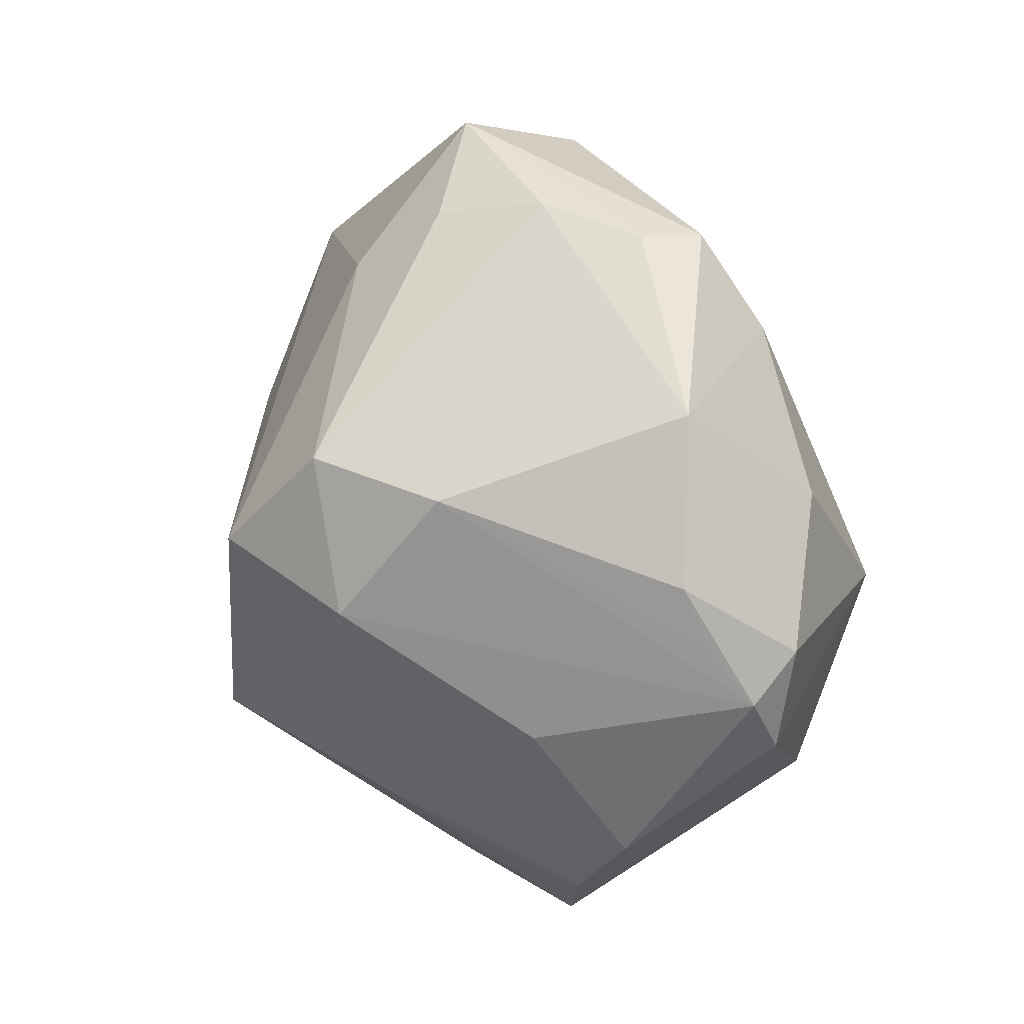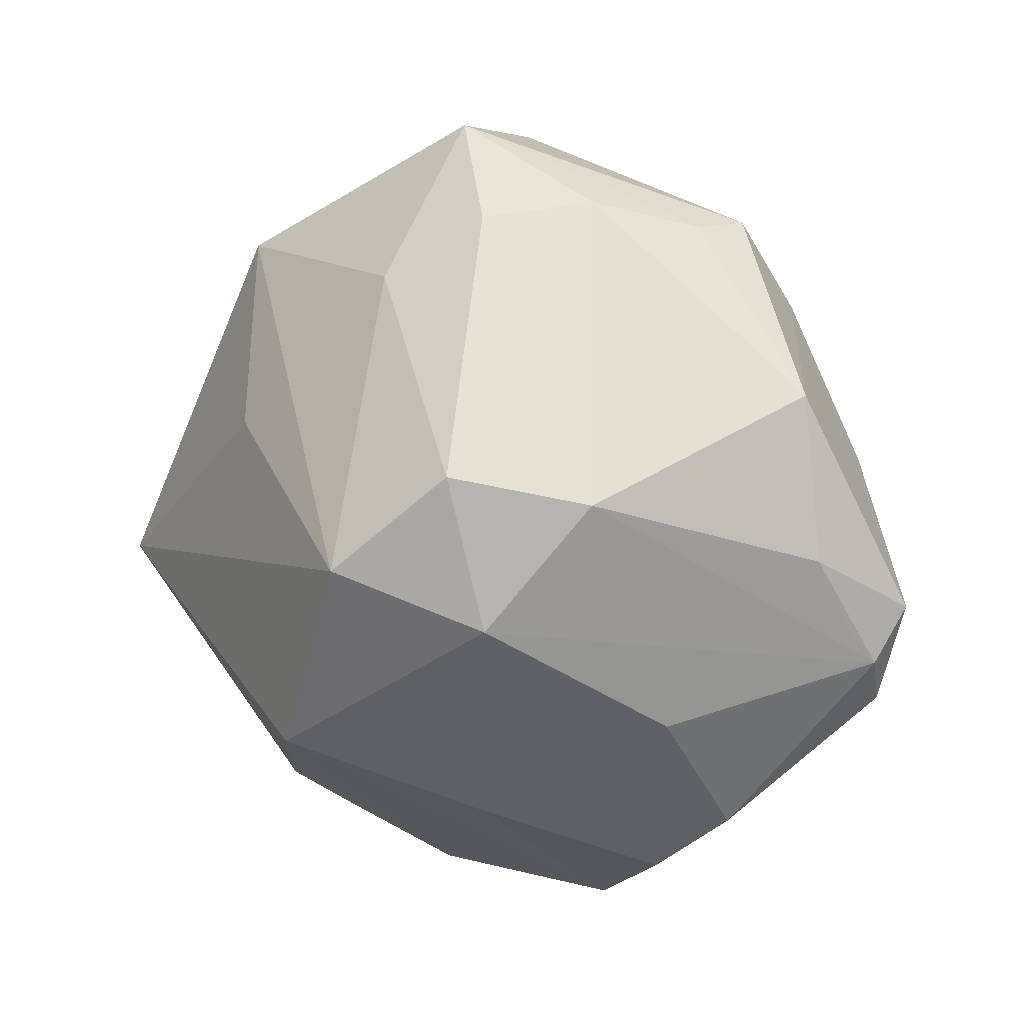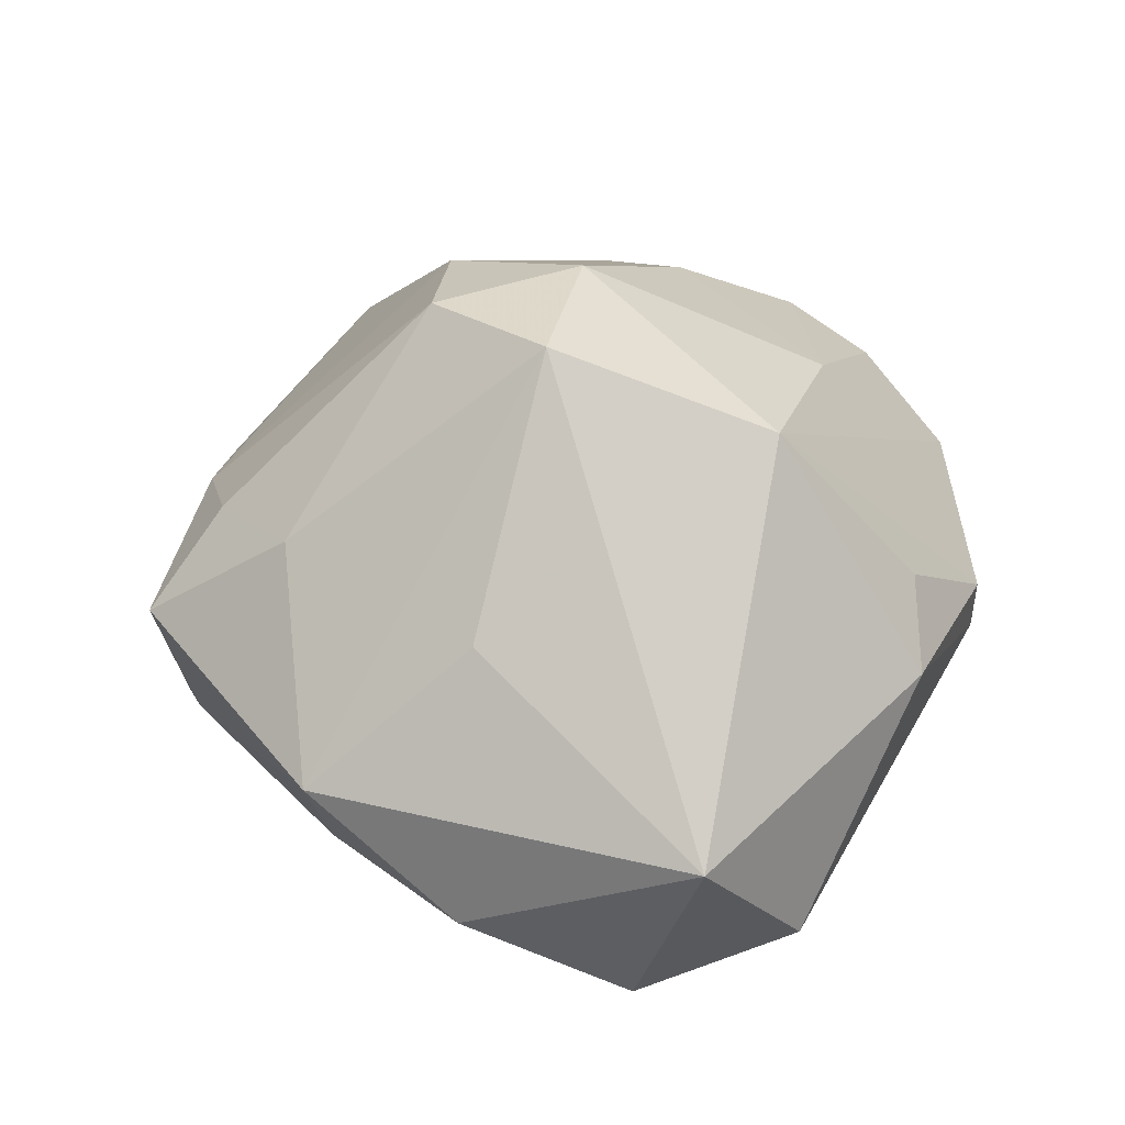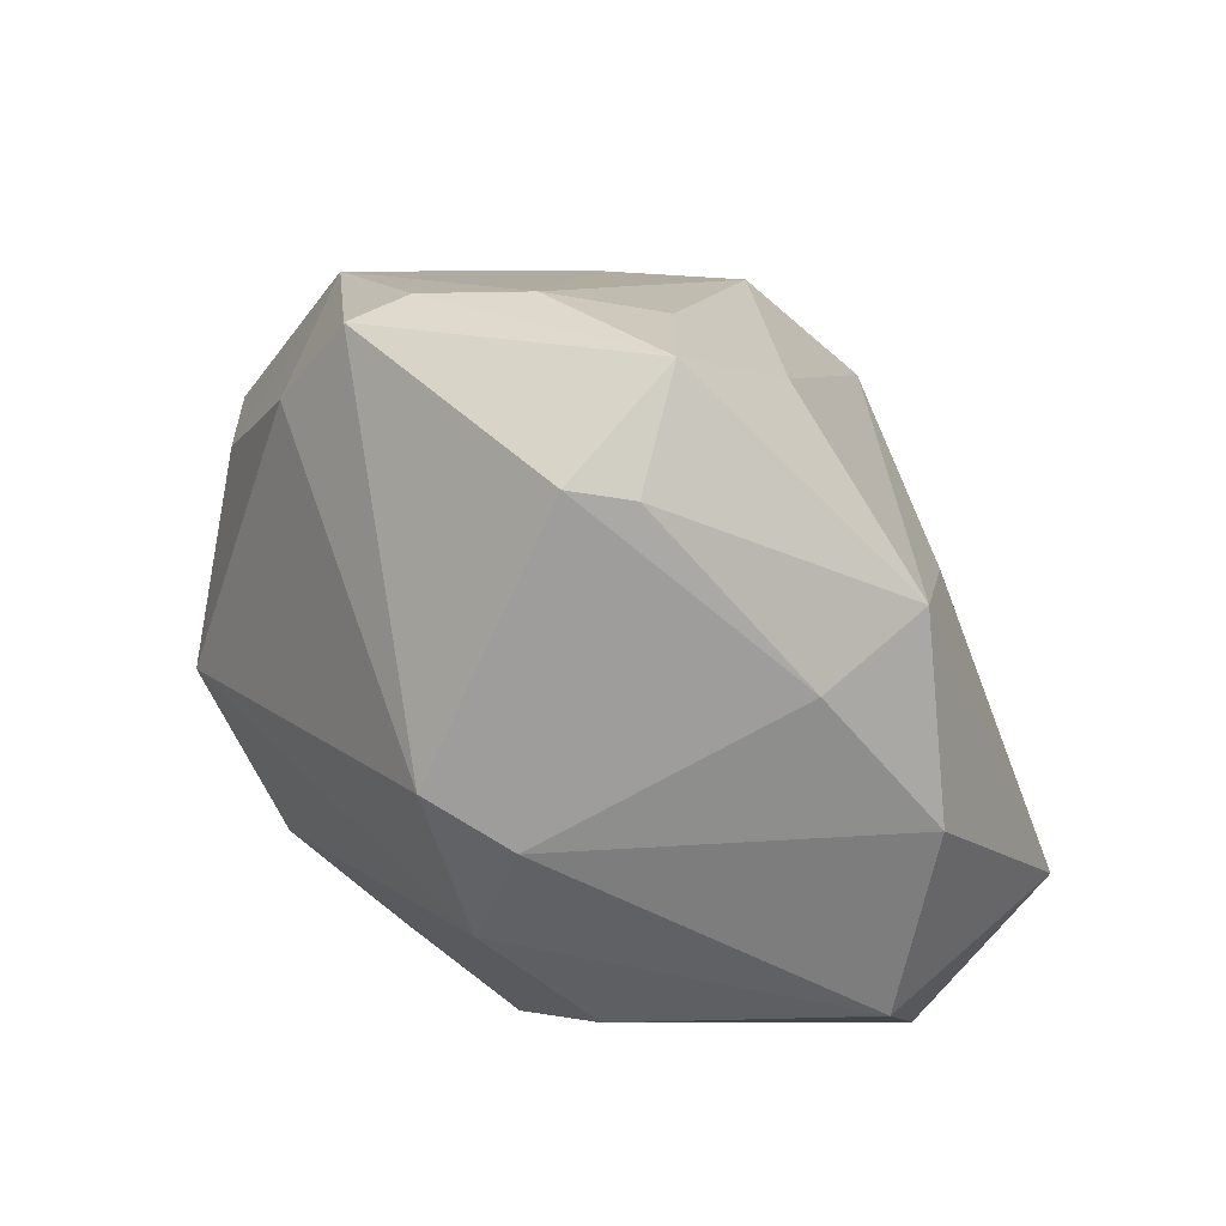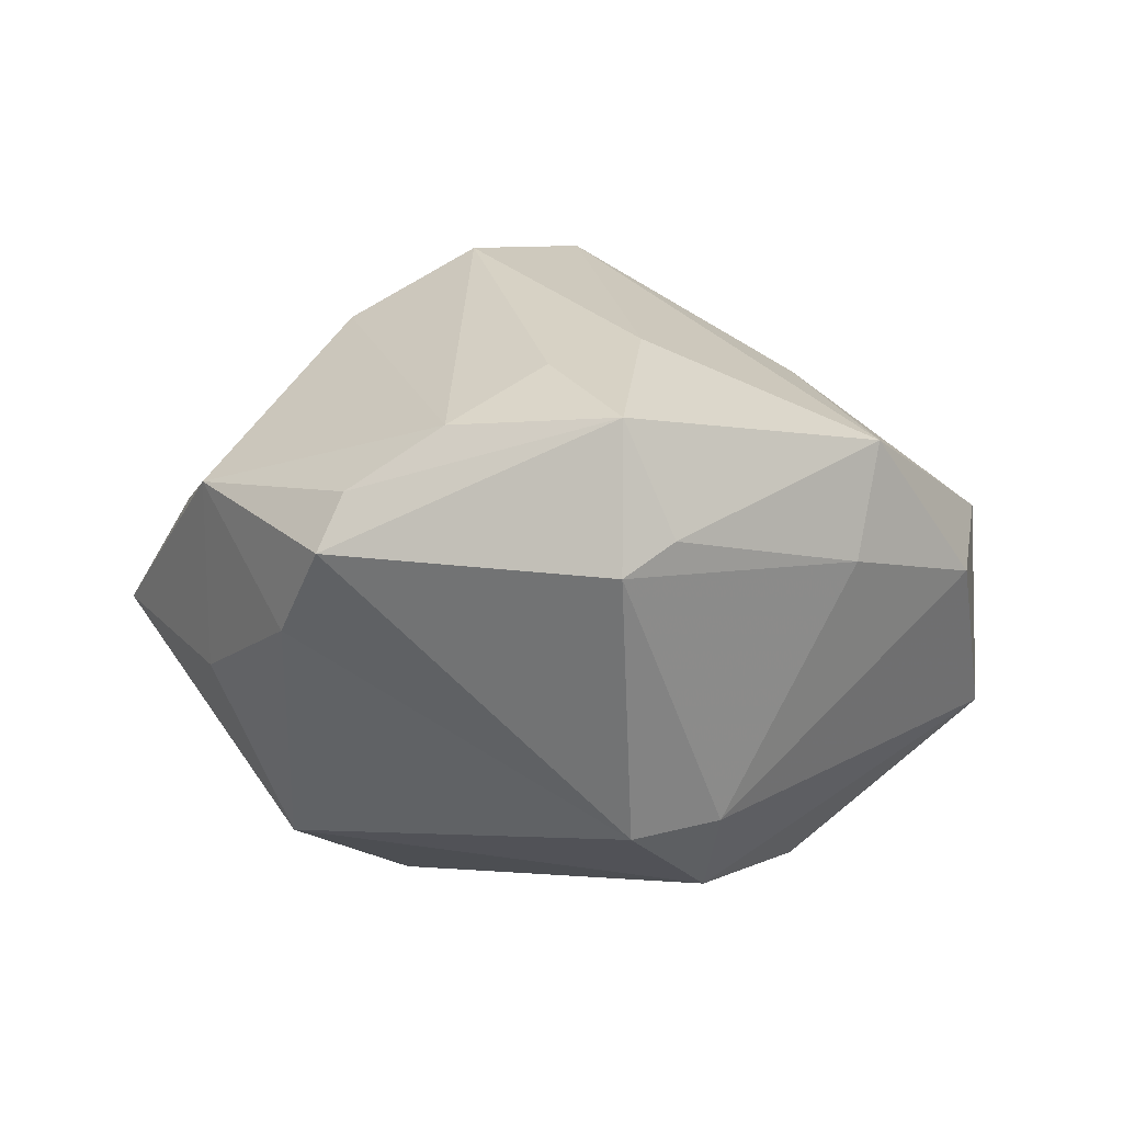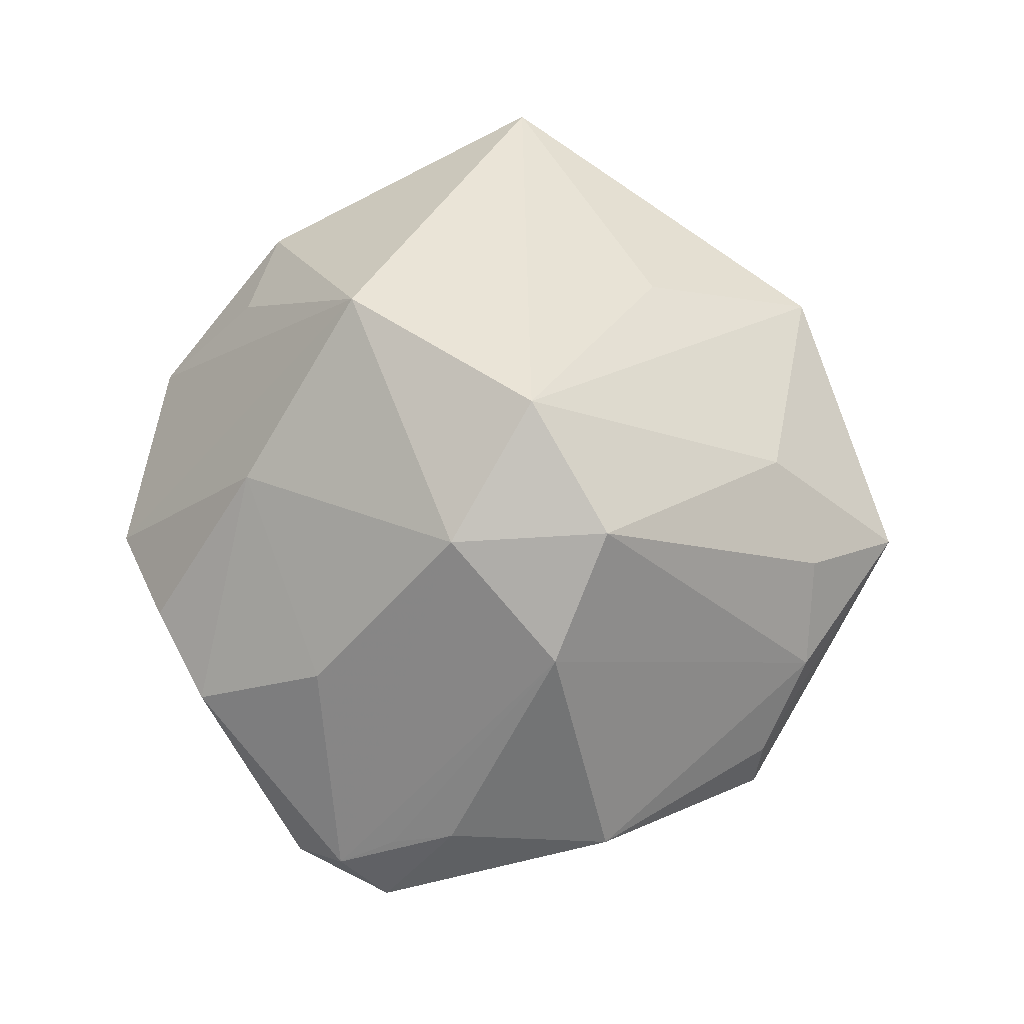
<metadata>
{"format":"obj","ext":"obj","renderer":"f3d","projection":"perspective","resolution":1024,"background":"white","views":[{"elev":14.1,"azim":56.0,"up":"+Y"},{"elev":14.9,"azim":28.9,"up":"+Y"},{"elev":51.0,"azim":-96.6,"up":"+Z"},{"elev":61.2,"azim":-139.6,"up":"+Y"},{"elev":-13.2,"azim":177.9,"up":"+Z"},{"elev":72.9,"azim":101.4,"up":"+Z"}]}
</metadata>
<code>
v -0.01129 -0.02029 0.03695
v -0.0007165 0.004089 0.04246
v 0.03318 -0.003786 -0.02962
v -0.006584 0.03468 0.02041
v -0.01573 -0.03662 0.01551
v 0.02545 -0.03938 0.008987
v 0.01504 0.04357 0.007615
v 0.05132 -0.01003 0.003249
v 0.01492 -0.04746 0.002653
v -0.04836 -0.01913 -0.005999
v -0.02594 0.01503 0.02292
v 0.01663 -0.002102 0.03719
v 0.02663 0.0125 0.02994
v 0.01207 0.01579 0.03773
v -0.04515 0.01917 -0.002194
v 0.02582 0.04044 0.001006
v -0.009238 0.04712 -0.005813
v -0.003509 0.05165 0.006277
v -0.04945 -0.0001511 -0.01373
v -0.008567 -0.04718 -0.004676
v -0.0108 -0.03917 -0.01524
v 0.00399 0.04193 0.01507
v 0.03733 -0.02453 -0.01534
v -0.008365 -0.04715 0.002919
v 0.01984 -0.02355 -0.03171
v -0.01601 0.02147 -0.03157
v 0.02526 -0.0389 0.002429
v -0.02712 -0.03559 0.0117
v 0.04237 0.01088 -0.01223
v 0.03193 -0.01617 0.02031
v -0.01672 -0.01421 -0.03367
v -0.03292 0.03492 0.008883
v -0.004524 -0.04142 -0.01343
v 0.04629 0.003522 0.00969
v 0.004175 -0.02925 -0.03001
v 0.04811 -0.003723 0.007121
v 0.02865 0.04034 -0.005844
v 0.03515 -0.03142 0.009146
v -0.005727 0.02522 -0.03432
v 0.009753 -0.02984 0.02437
v -0.00349 0.04859 -0.01024
v -0.01501 0.0101 -0.03743
v -0.02686 -0.003904 -0.03204
v 0.03292 0.02934 -0.01196
v 0.05351 -0.003753 -0.0008798
v -0.05132 -0.007069 0.01244
v 0.05009 -0.016 -0.001171
v 0.04276 0.02256 0.006727
v -0.03049 0.03231 -0.004306
f 46 19 10
f 25 31 42
f 35 31 25
f 39 41 37
f 10 31 21
f 21 31 35
f 32 46 11
f 15 46 32
f 19 46 15
f 32 49 15
f 10 19 43
f 43 31 10
f 43 19 42
f 42 31 43
f 3 25 42
f 42 39 3
f 42 19 26
f 26 39 42
f 19 15 26
f 26 15 49
f 41 39 26
f 26 49 41
f 17 49 32
f 41 49 17
f 1 40 12
f 10 21 20
f 1 46 28
f 28 46 10
f 10 20 28
f 28 20 24
f 48 7 13
f 13 12 8
f 25 3 23
f 44 39 37
f 44 3 39
f 37 48 44
f 30 40 38
f 30 12 40
f 38 8 30
f 30 8 12
f 33 21 35
f 33 20 21
f 38 40 6
f 1 12 2
f 2 46 1
f 2 11 46
f 32 11 2
f 41 17 18
f 18 22 7
f 18 17 32
f 37 41 18
f 5 24 1
f 1 28 5
f 5 28 24
f 34 48 13
f 45 48 34
f 34 8 45
f 16 48 37
f 7 48 16
f 37 18 16
f 16 18 7
f 47 3 45
f 47 23 3
f 45 8 47
f 47 8 38
f 45 3 29
f 3 44 29
f 29 48 45
f 29 44 48
f 20 33 9
f 24 20 9
f 25 23 9
f 35 25 9
f 9 33 35
f 38 6 9
f 9 6 40
f 1 24 9
f 9 40 1
f 14 12 13
f 14 2 12
f 13 7 14
f 7 22 14
f 13 8 36
f 36 34 13
f 8 34 36
f 38 9 27
f 27 9 23
f 27 47 38
f 23 47 27
f 2 14 4
f 32 2 4
f 4 18 32
f 22 18 4
f 4 14 22

</code>
